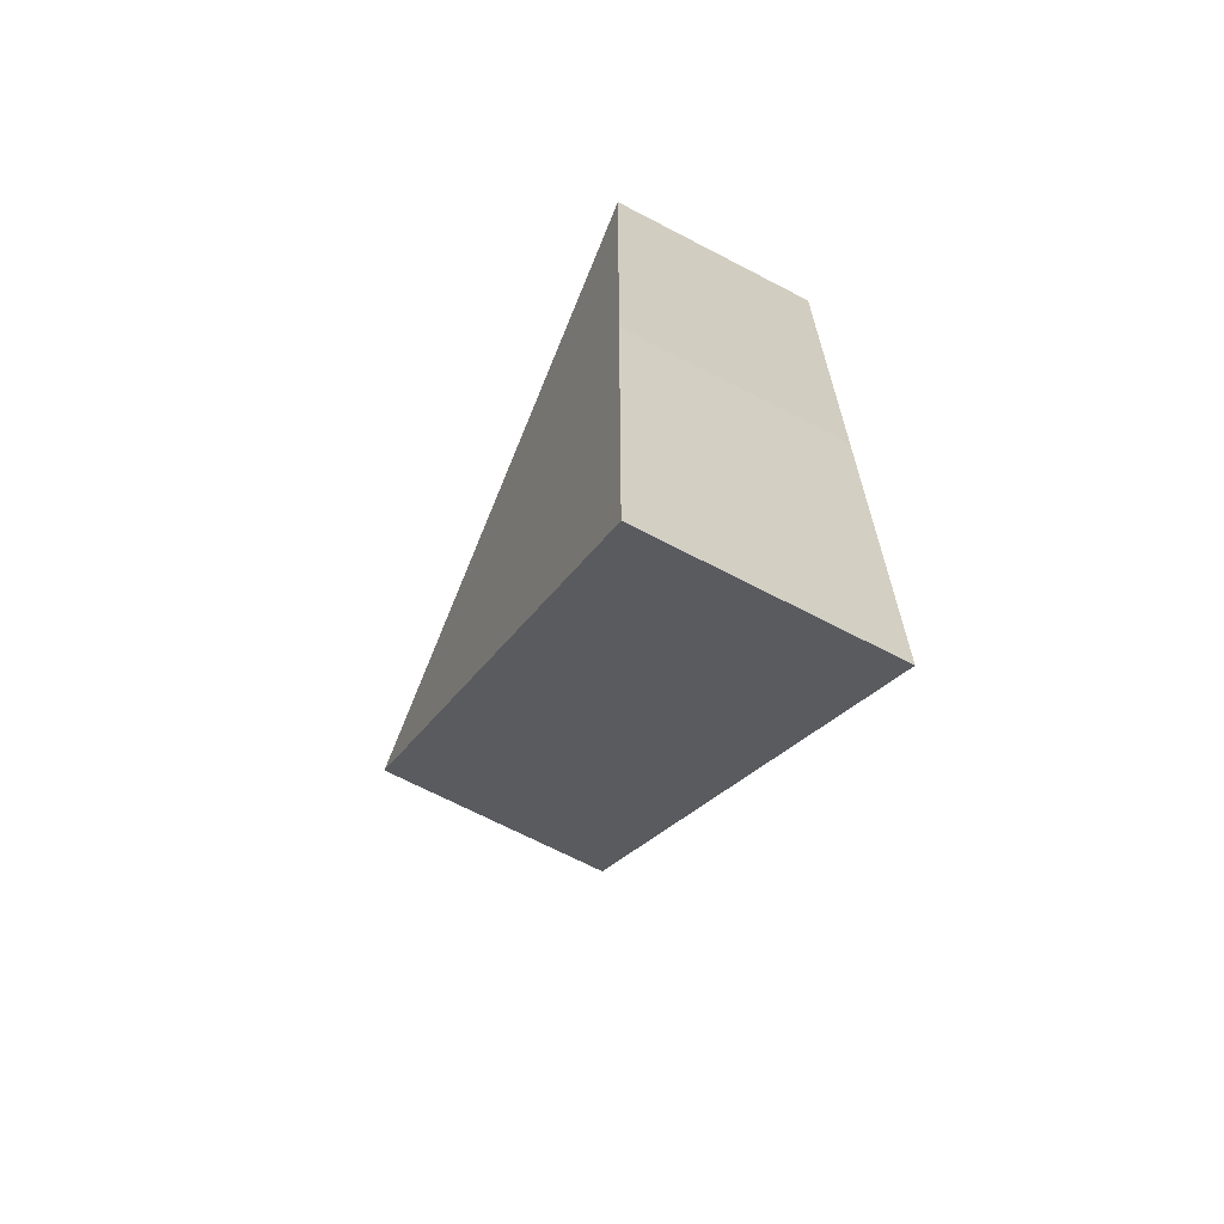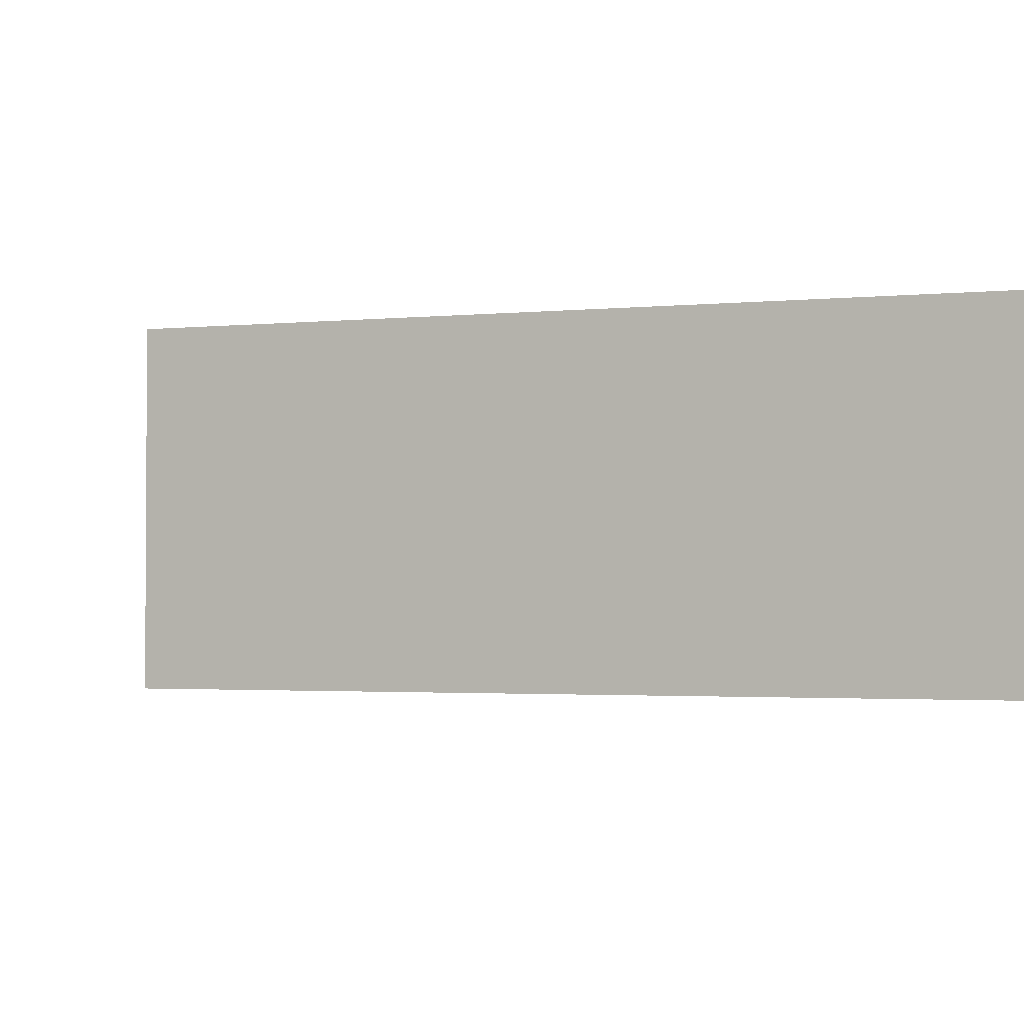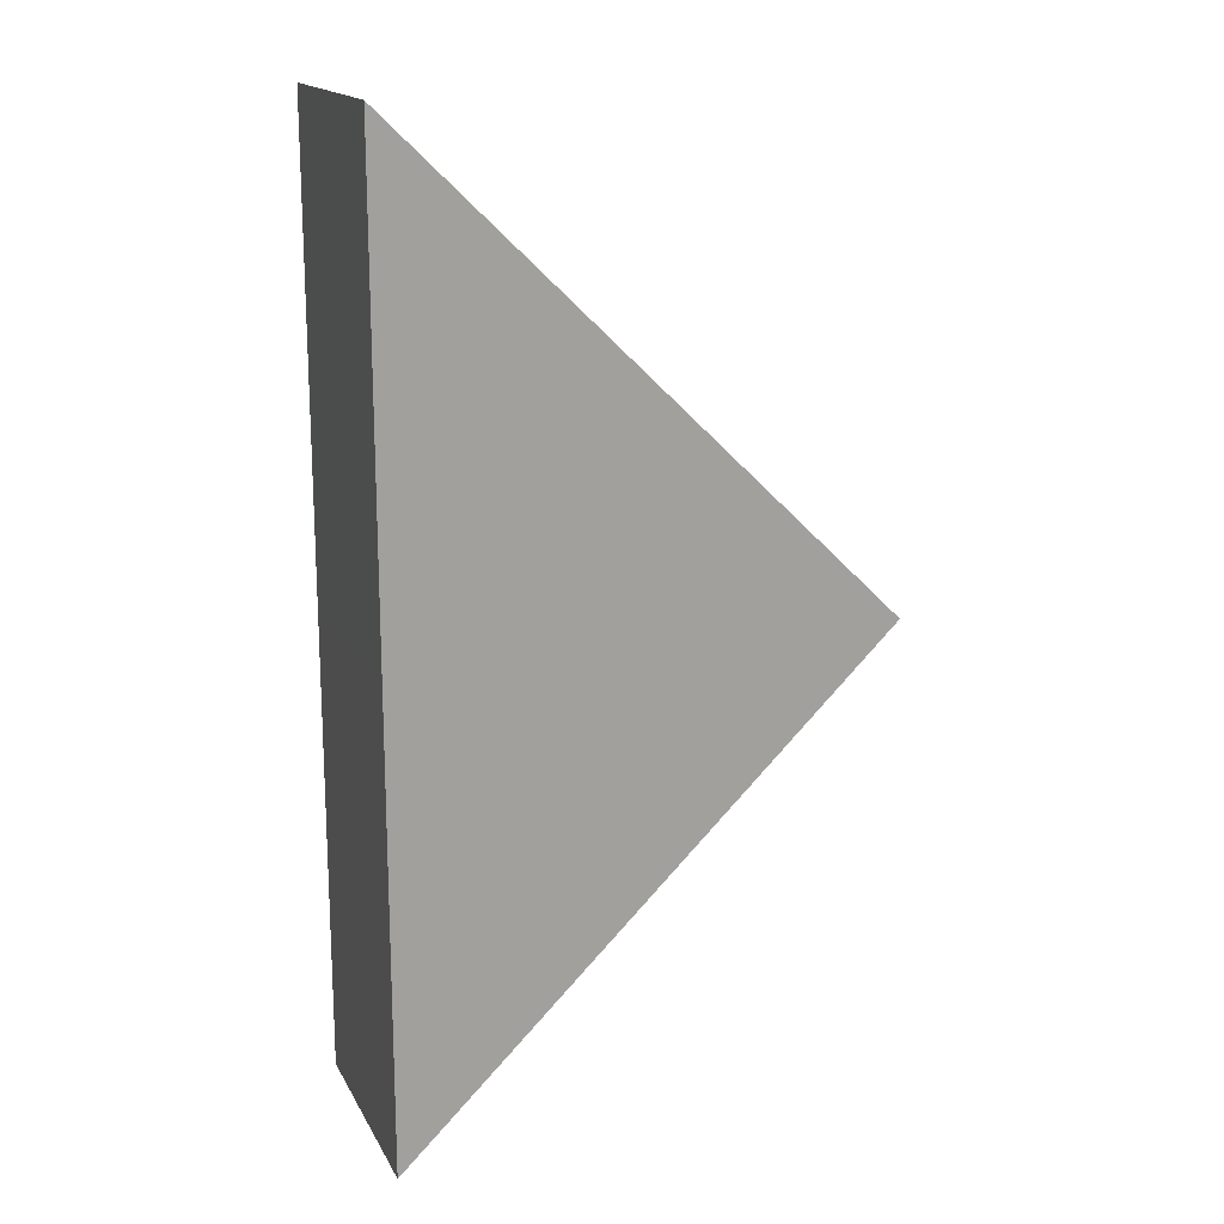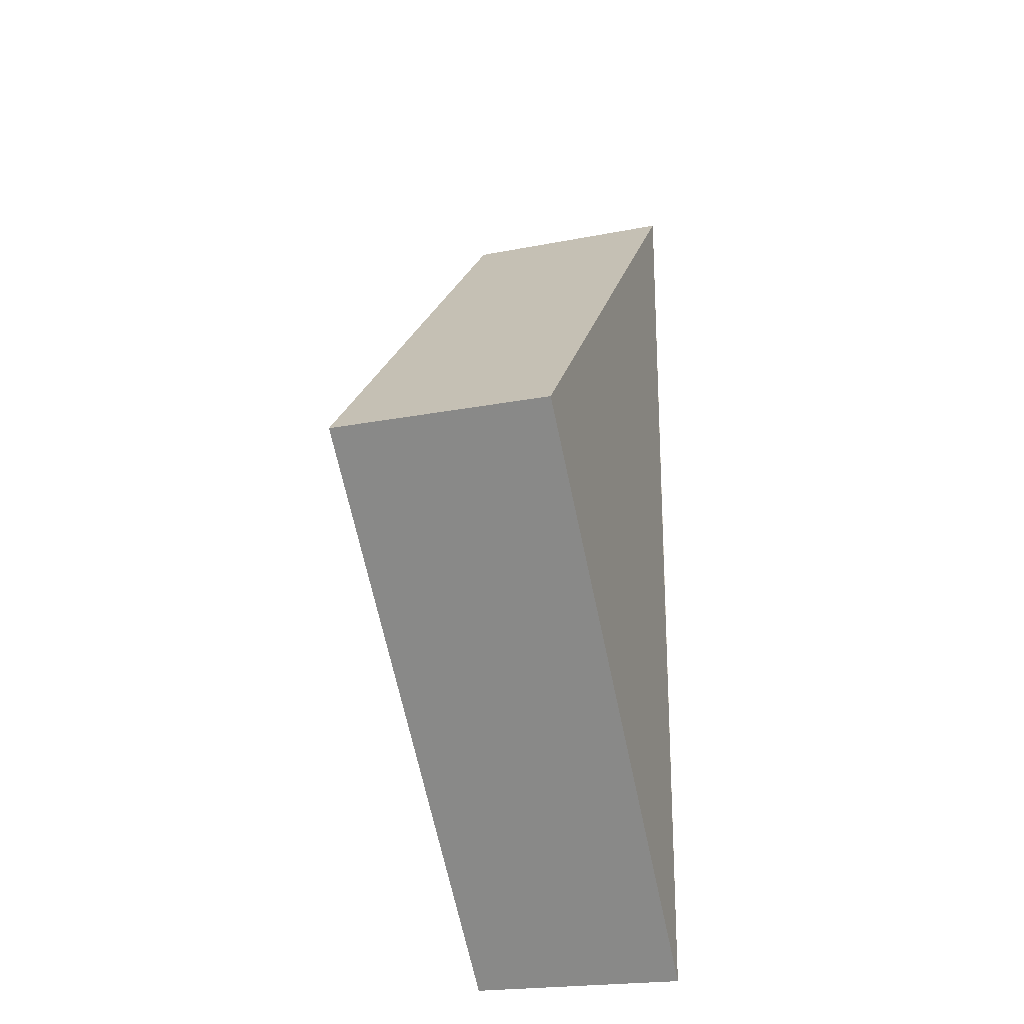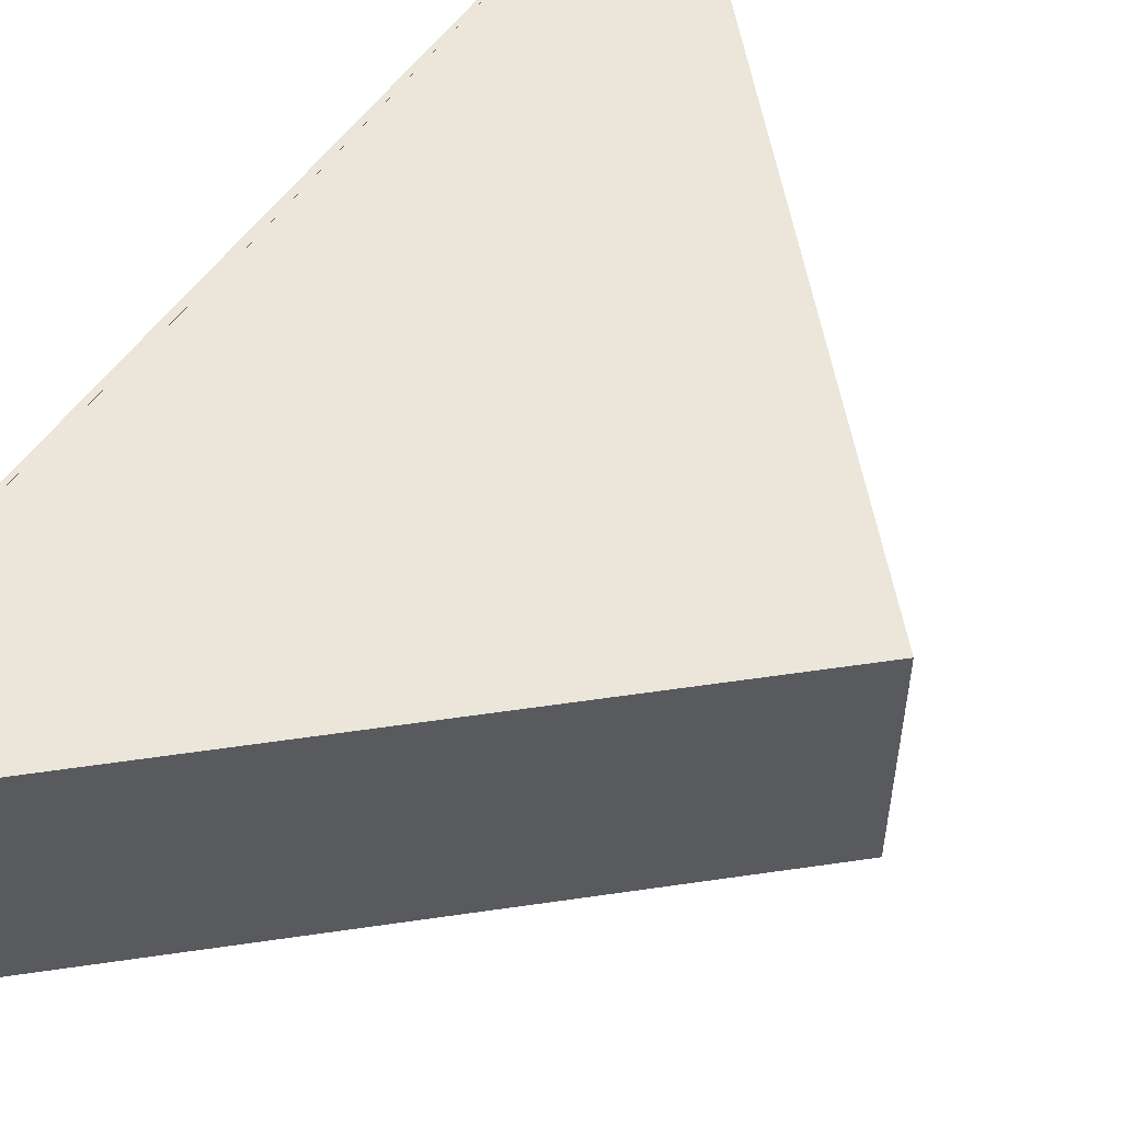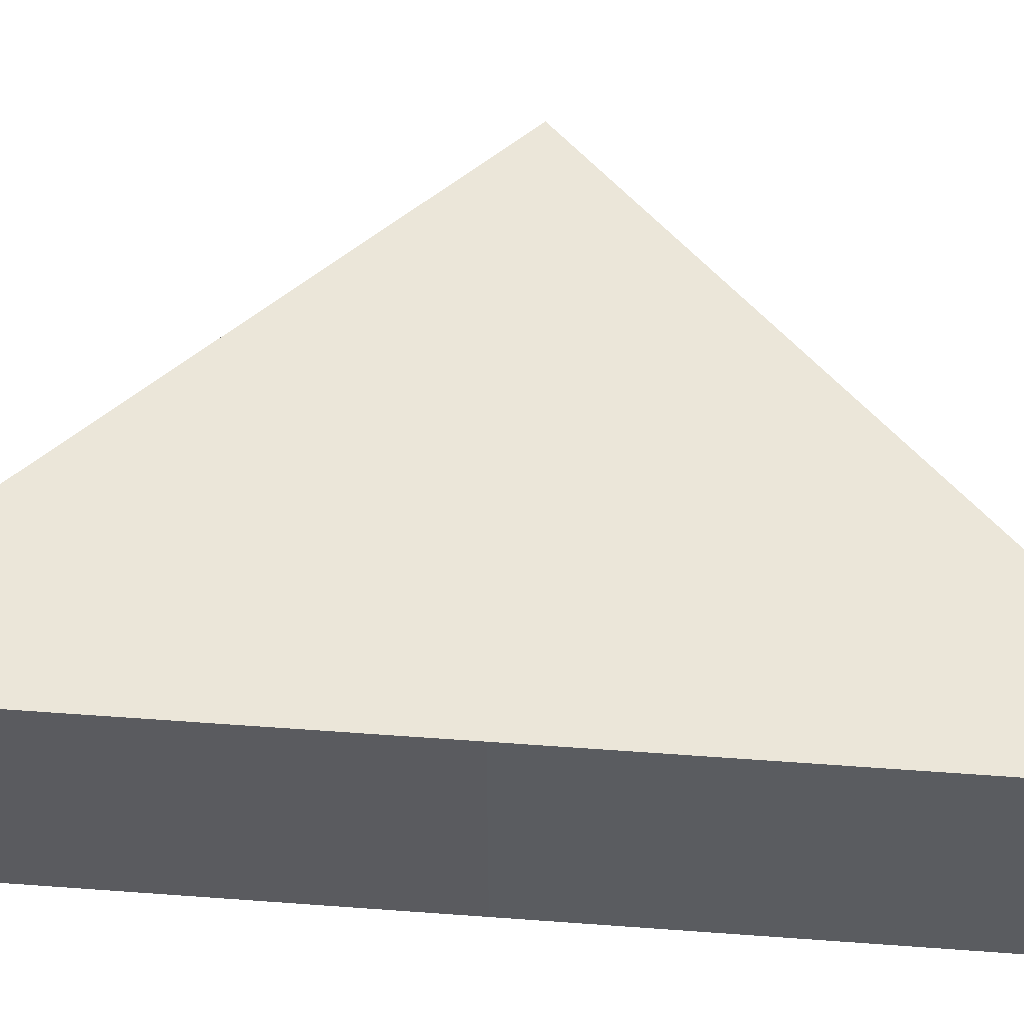
<metadata>
{"format":"obj","ext":"obj","renderer":"f3d","projection":"perspective","resolution":1024,"background":"white","views":[{"elev":-67.4,"azim":62.9,"up":"+Y"},{"elev":-1.7,"azim":-18.9,"up":"+Z"},{"elev":17.2,"azim":159.5,"up":"+Y"},{"elev":-23.1,"azim":-72.4,"up":"+Y"},{"elev":56.5,"azim":-144.4,"up":"+Z"},{"elev":55.6,"azim":94.7,"up":"+Z"}]}
</metadata>
<code>
o 1733
v 2244 1878 12.9
v 2244 1878 12.9
v 2244 1878 12.9
v 2244 1878 12.9
v 2244 1878 12.9
v 2244 1878 12.9
v 2244 1878 12.9
v 2244 1878 12.9
v 2244 1878 12.9
v 2244 1878 12.9
v 2244 1878 12.9
v 2244 1878 12.9
v 2244 1878 12.9
v 2244 1878 12.9
v 2244 1878 12.9
v 2244 1878 12.9
v 2244 1878 12.9
v 2244 1878 12.9
v 2244 1878 12.9
v 2244 1878 12.9
v 2244 1878 12.9
v 2244 1878 12.9
f 1 2 3
f 3 4 5
f 6 7 1
f 8 9 2
f 2 10 8
f 11 8 12
f 12 13 14
f 15 16 11
f 17 18 19
f 20 21 22

</code>
